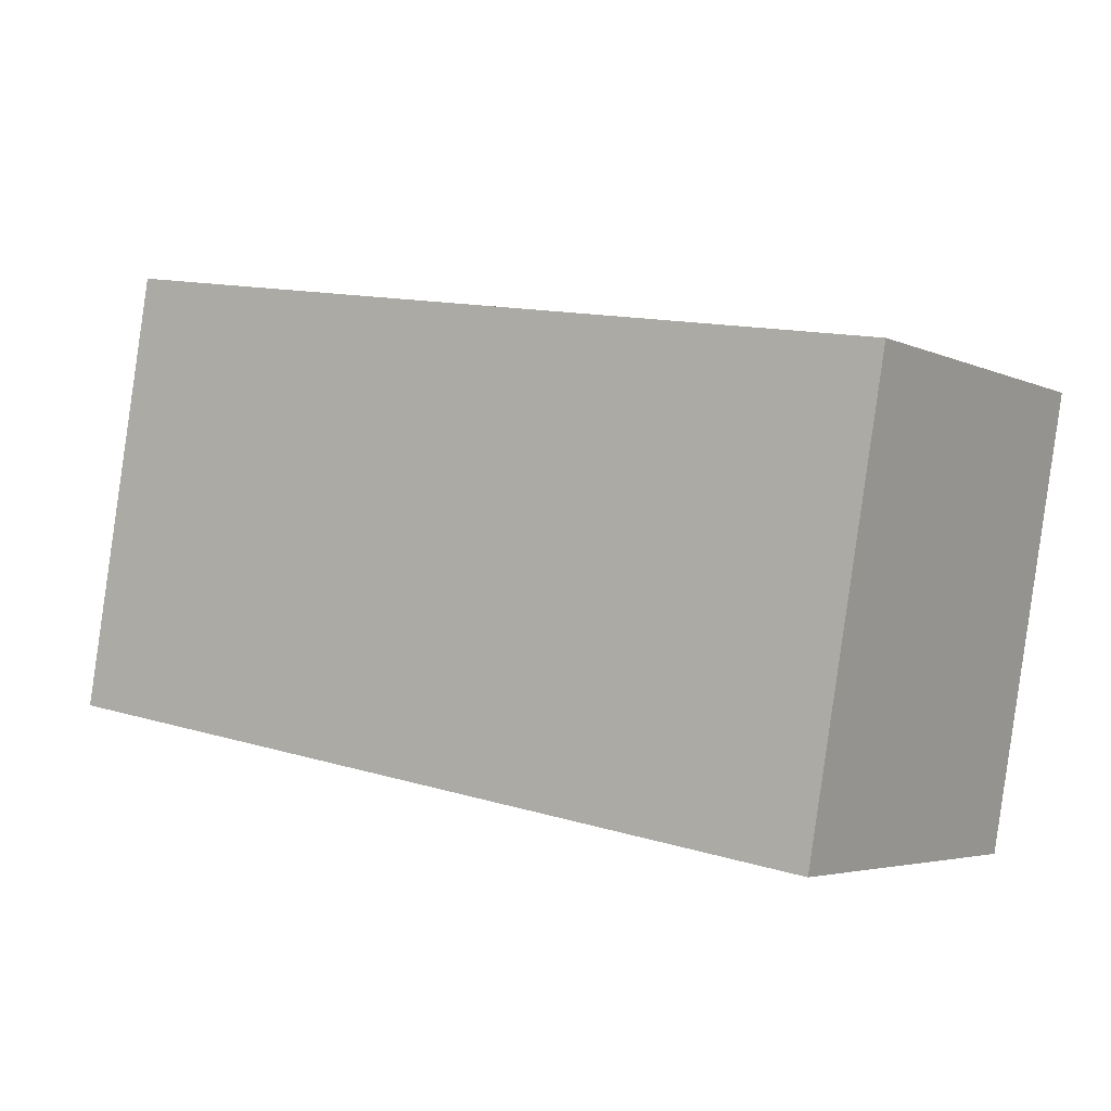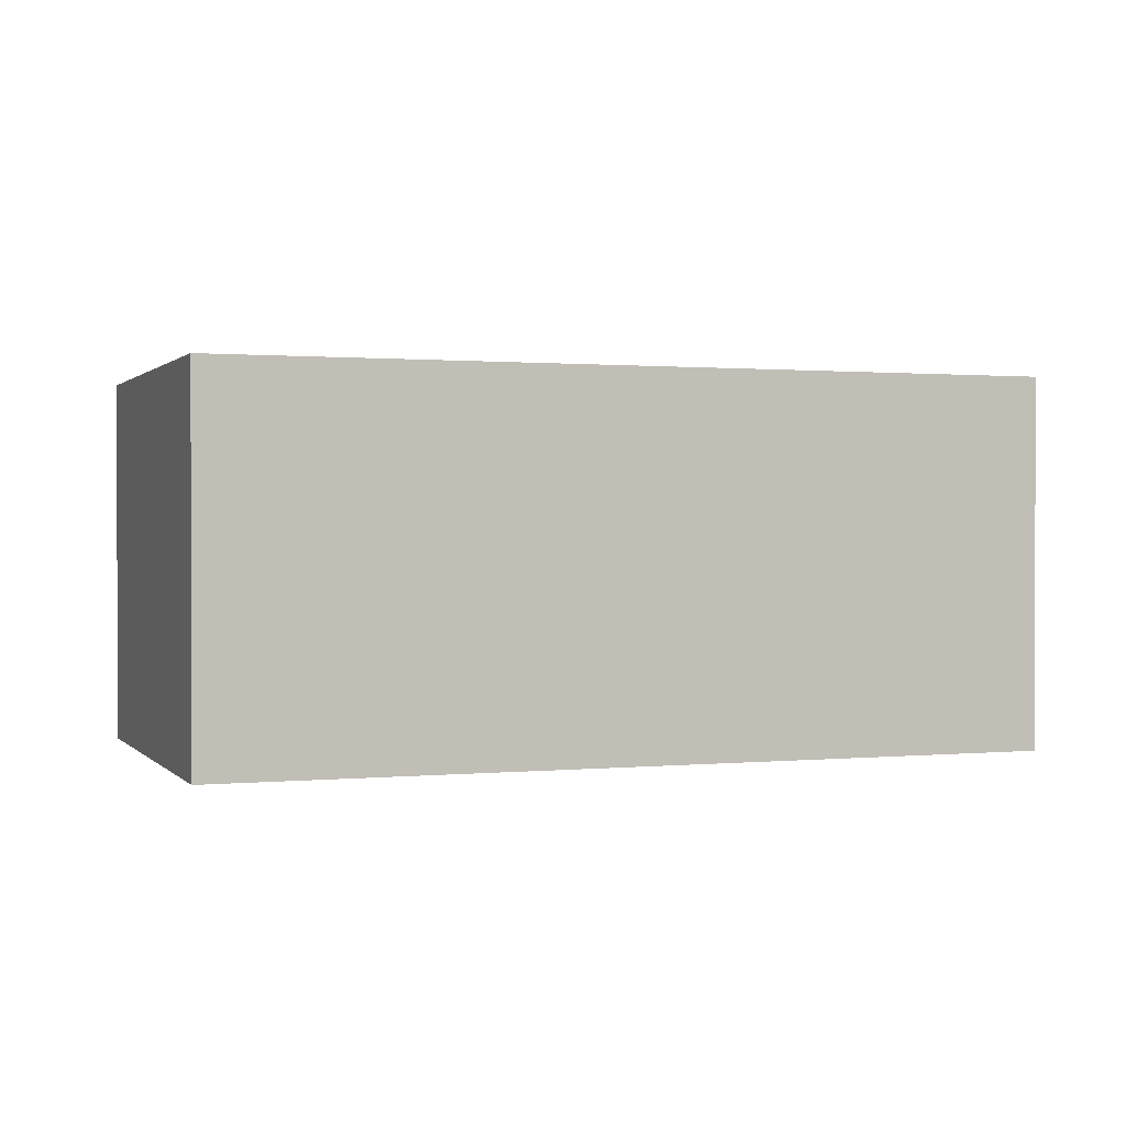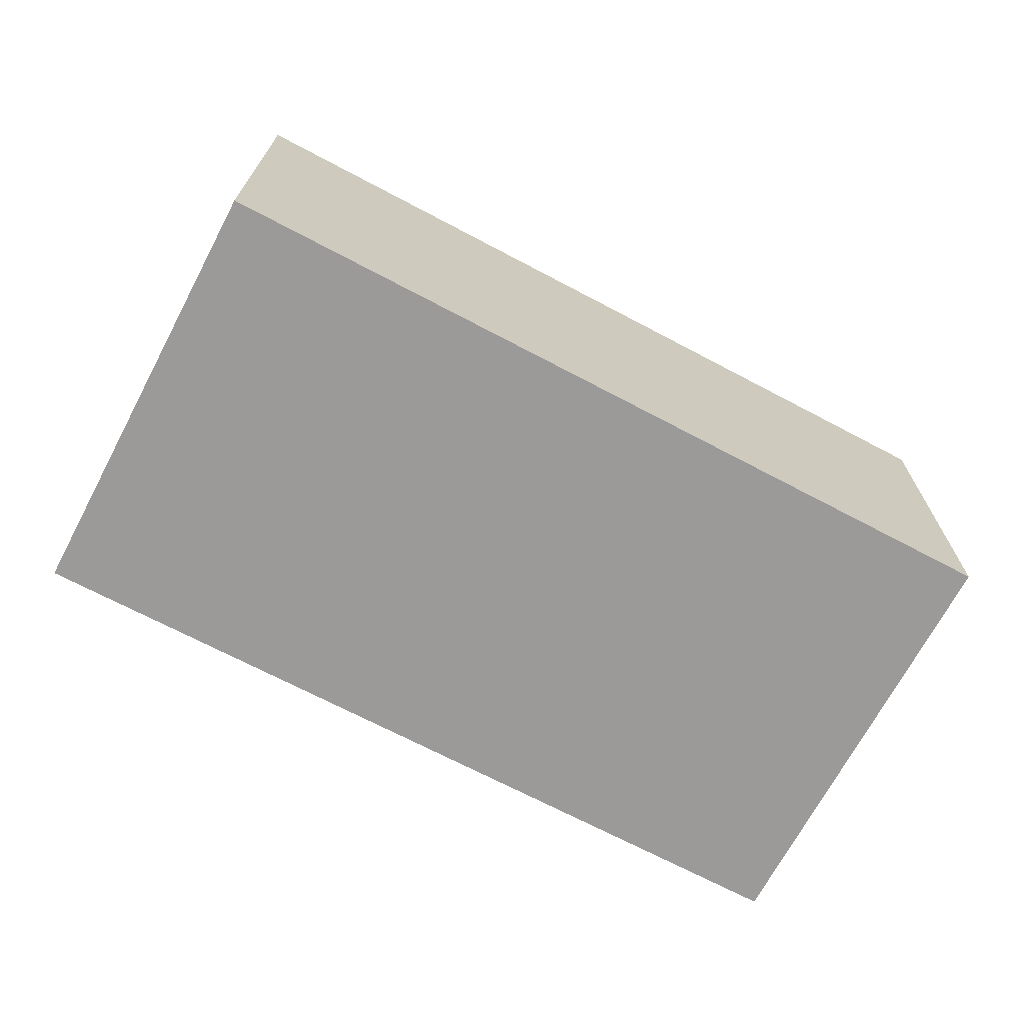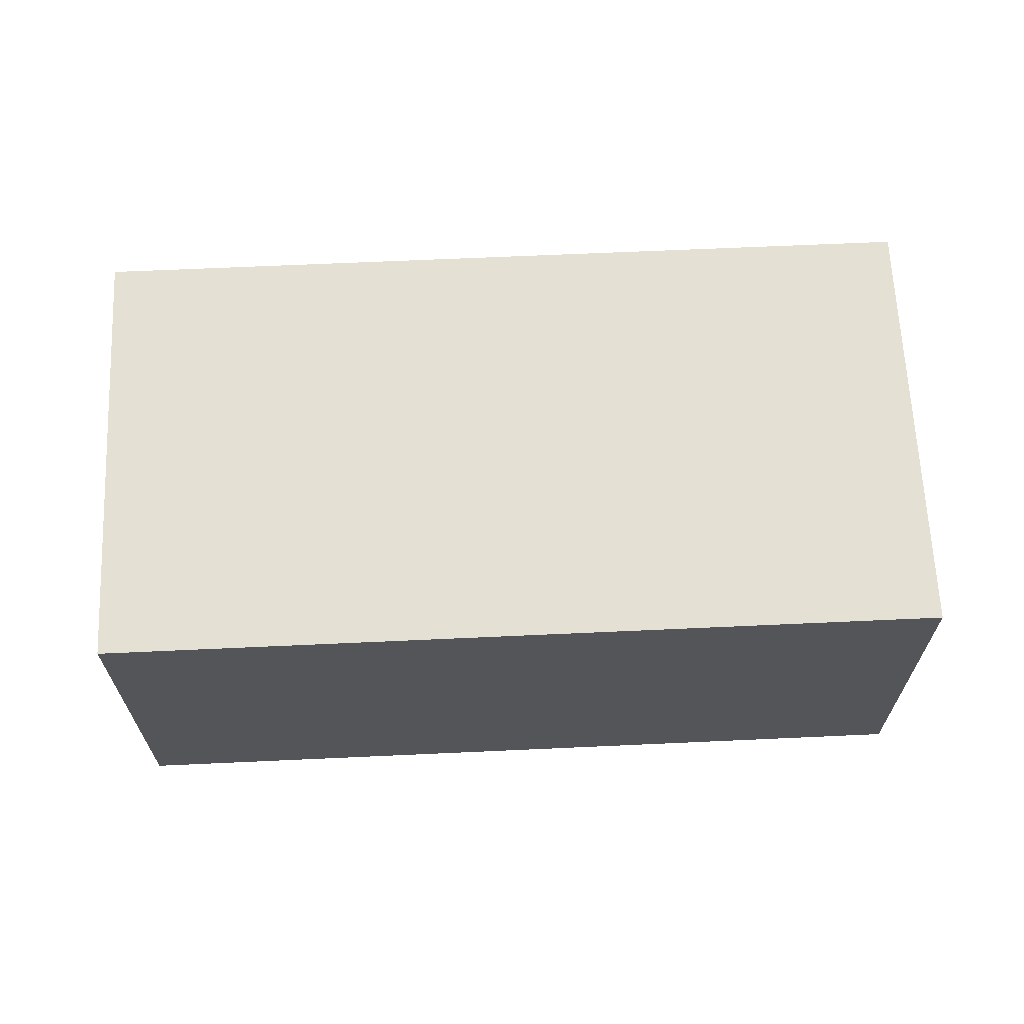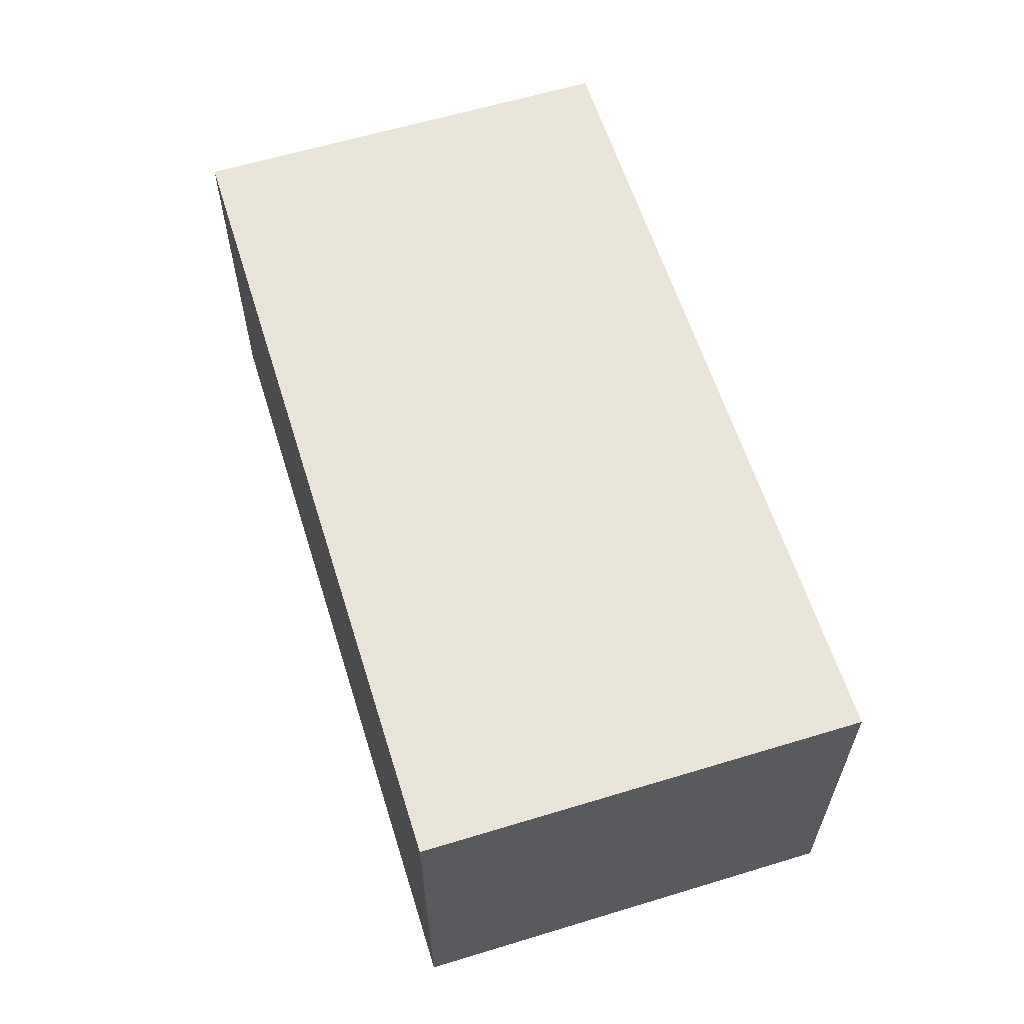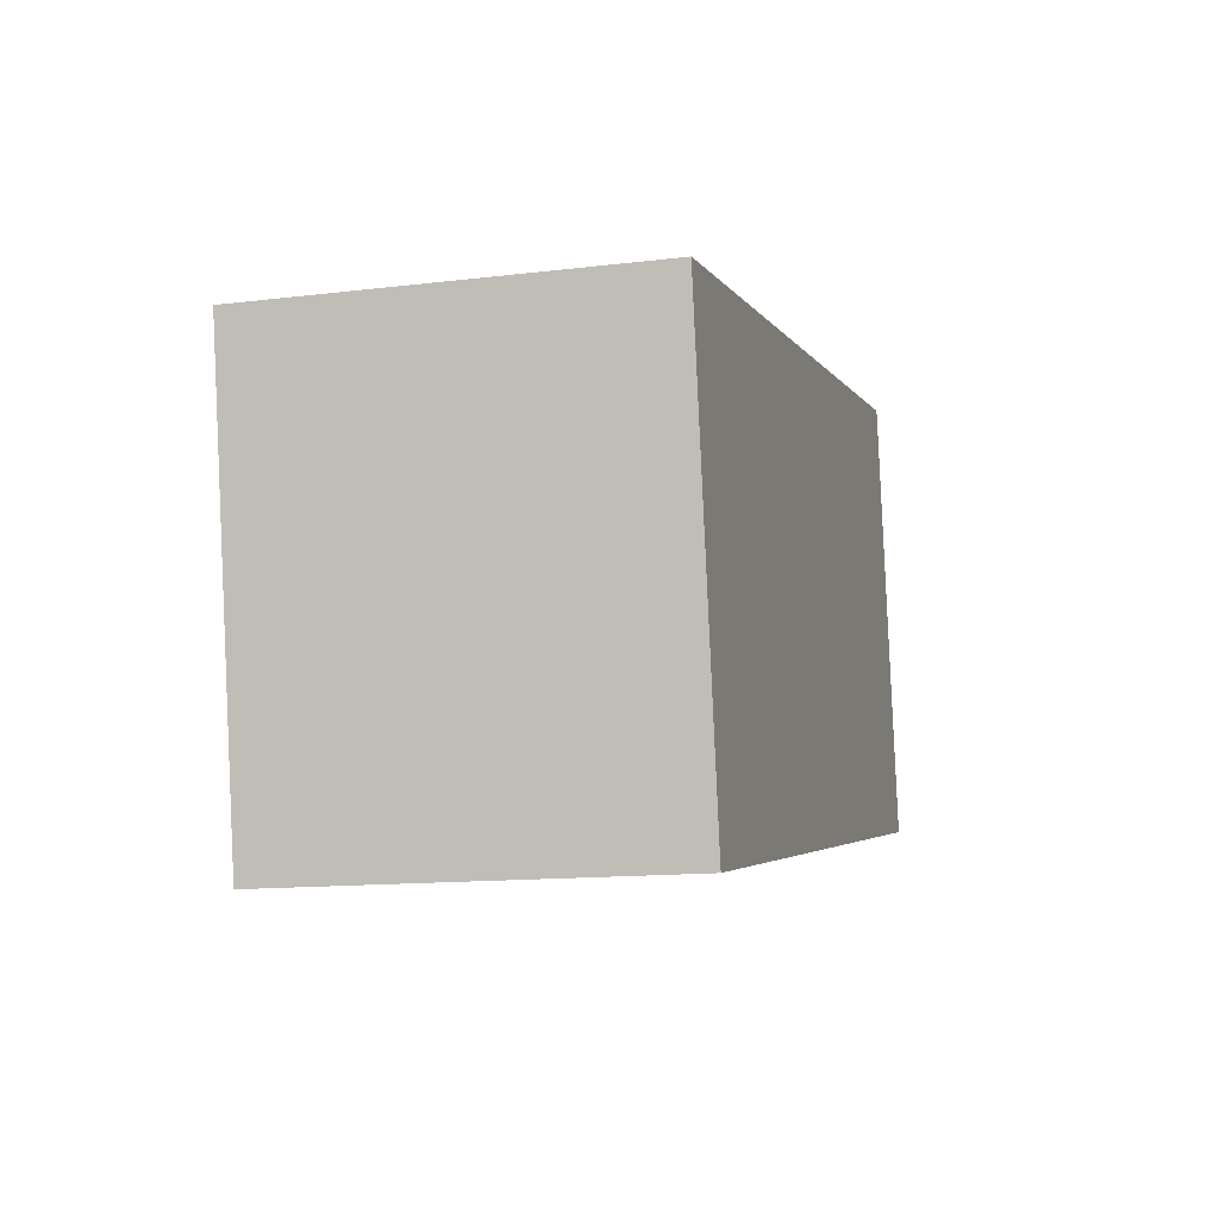
<metadata>
{"format":"obj","ext":"obj","renderer":"f3d","projection":"perspective","resolution":1024,"background":"white","views":[{"elev":-4.1,"azim":-145.4,"up":"+Z"},{"elev":0.9,"azim":150.4,"up":"+Y"},{"elev":-69.4,"azim":142.4,"up":"+Y"},{"elev":65.4,"azim":167.7,"up":"+Y"},{"elev":60.6,"azim":-117.0,"up":"+Y"},{"elev":-13.2,"azim":-74.5,"up":"+Z"}]}
</metadata>
<code>
v  8.58 1.704e-16 -2.783
v  7.877 3.535 1.344
v  7.877 -8.227e-17 1.344
v  8.58 3.535 -2.783
v  0.7102 3.535 -4.124
v  0.7101 2.525e-16 -4.124
v  7.519e-05 3.535 -0.0001119
v  0 0 0
g defaultobject
f 1 2 3
f 2 1 4
f 5 1 6
f 1 5 4
f 7 6 8
f 6 7 5
f 3 7 8
f 7 3 2
f 8 1 3
f 1 8 6
f 2 5 7
f 5 2 4

</code>
